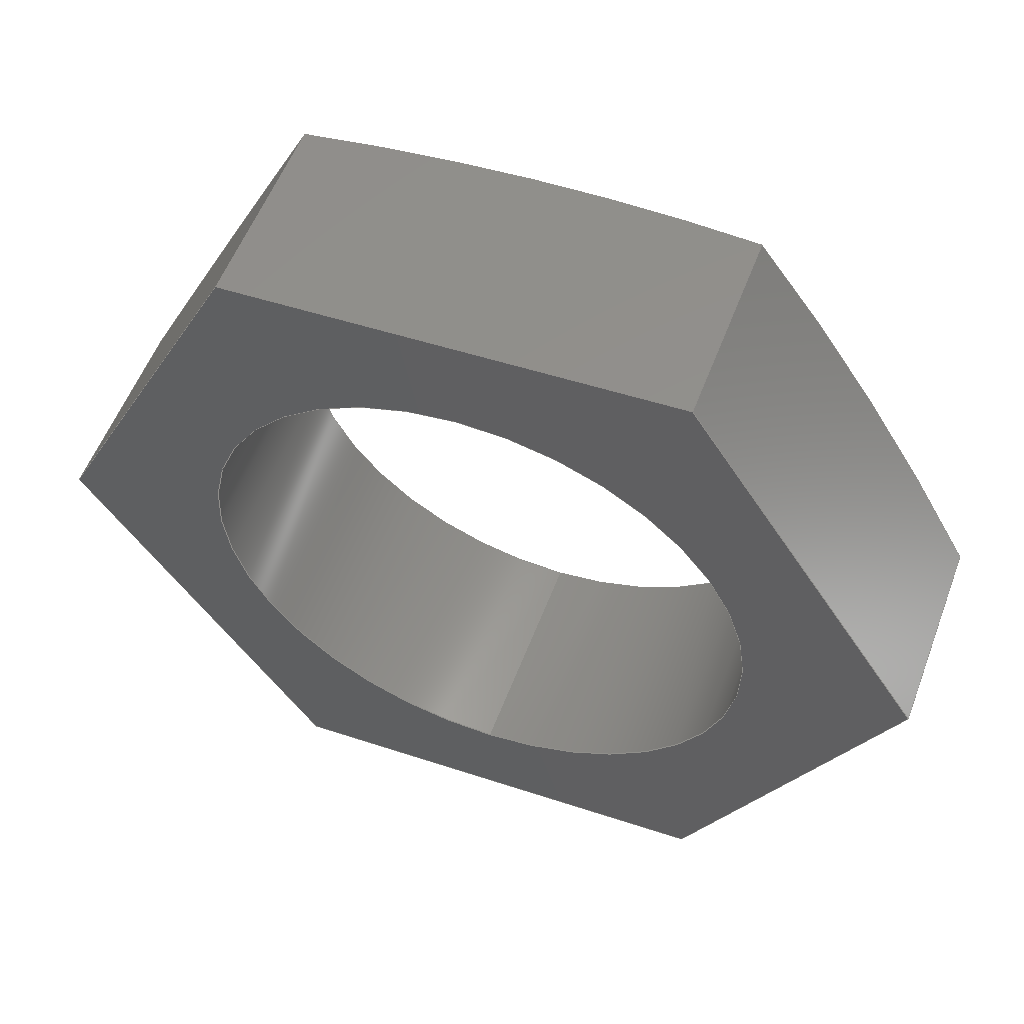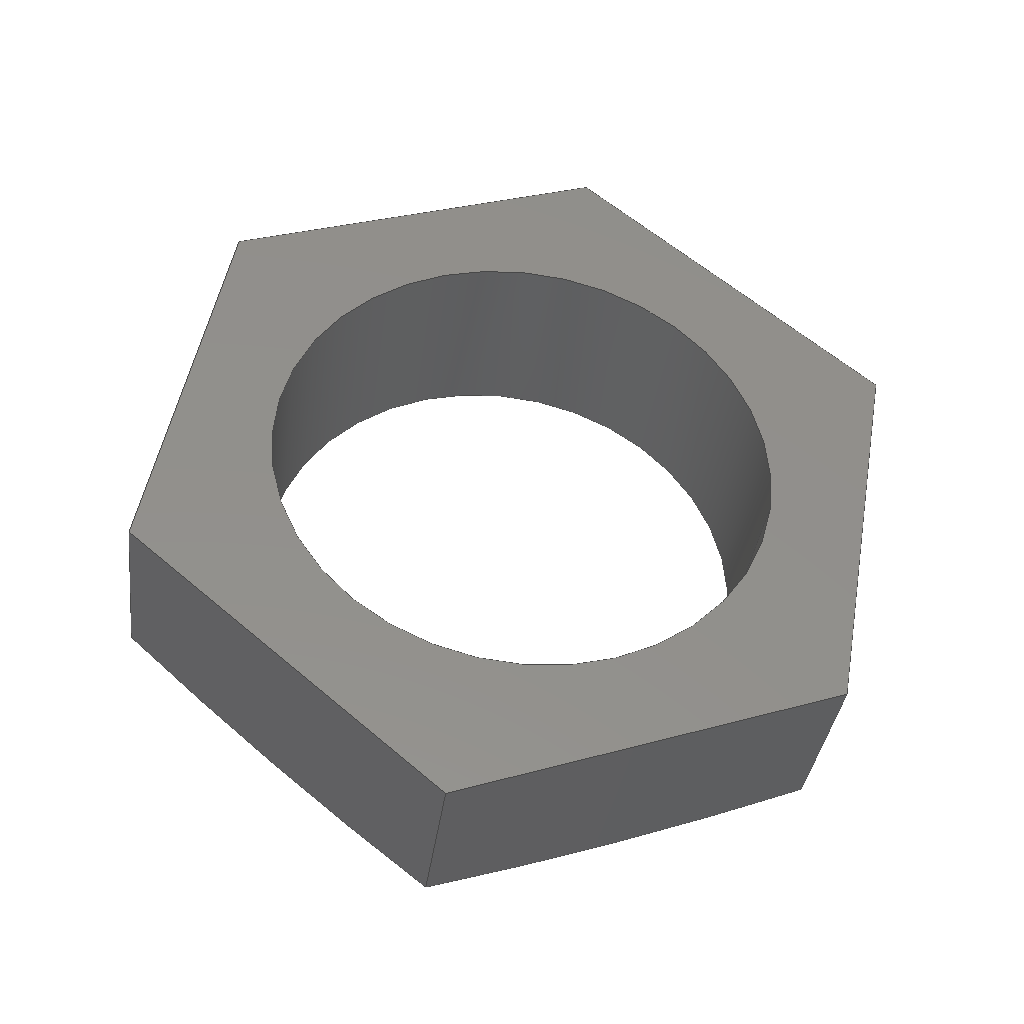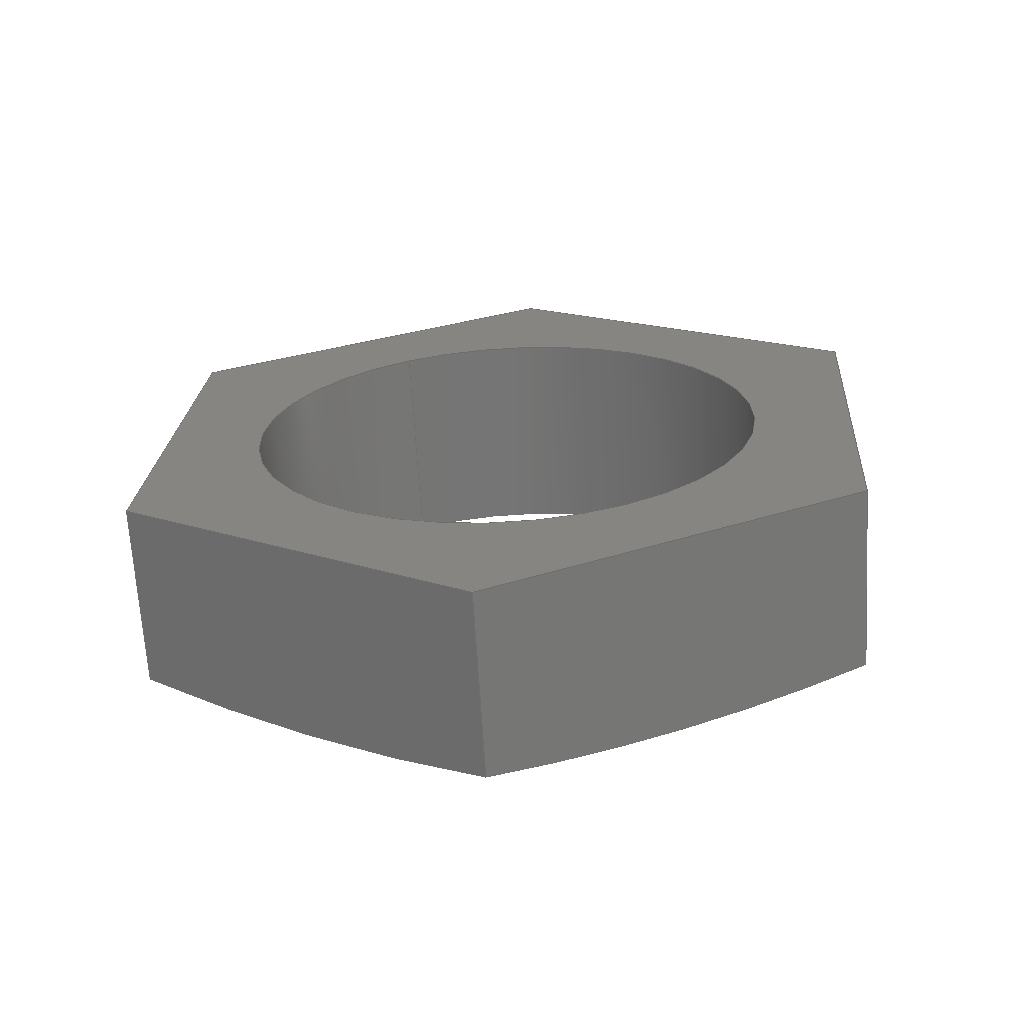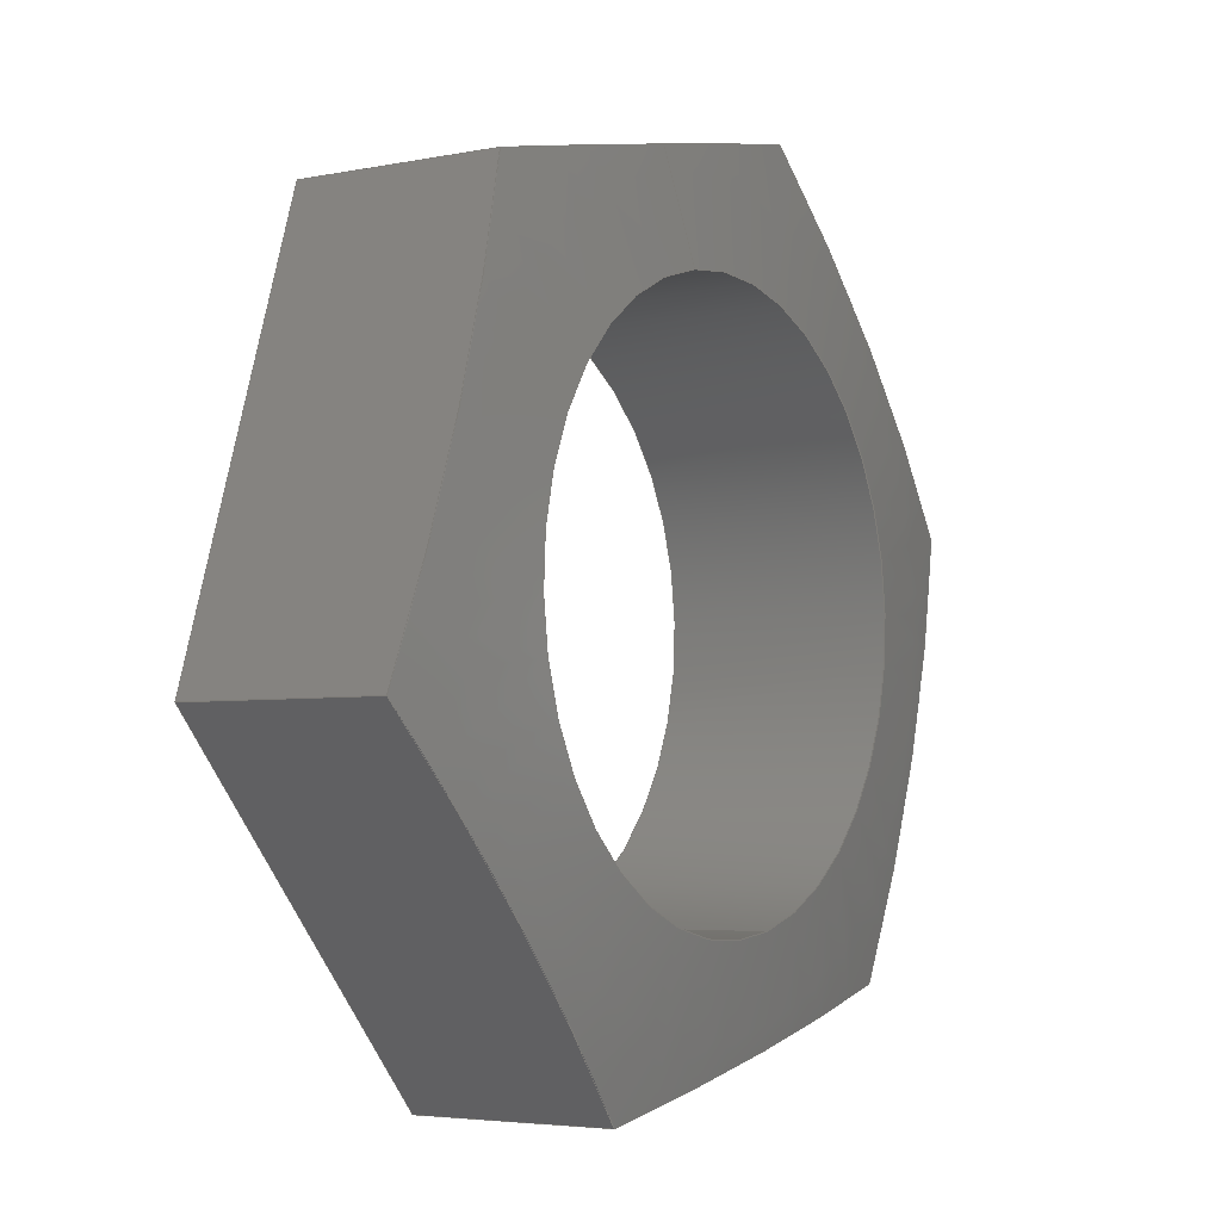
<metadata>
{"format":"step","ext":"step","renderer":"f3d","projection":"perspective","resolution":1024,"background":"white","views":[{"elev":47.2,"azim":-159.2,"up":"+Z"},{"elev":51.0,"azim":100.2,"up":"+Y"},{"elev":29.6,"azim":-26.2,"up":"+Y"},{"elev":9.8,"azim":-58.0,"up":"+Z"}]}
</metadata>
<code>
ISO-10303-21;
DATA;
#1=PROPERTY_DEFINITION_REPRESENTATION(#5,#3);
#2=PROPERTY_DEFINITION_REPRESENTATION(#6,#4);
#3=REPRESENTATION('',(#7),#282);
#4=REPRESENTATION('',(#8),#282);
#5=PROPERTY_DEFINITION('pmi validation property','',#287);
#6=PROPERTY_DEFINITION('pmi validation property','',#287);
#7=VALUE_REPRESENTATION_ITEM('number of annotations',COUNT_MEASURE(0));
#8=VALUE_REPRESENTATION_ITEM('number of views',COUNT_MEASURE(0));
#9=SHAPE_REPRESENTATION_RELATIONSHIP('','',#170,#10);
#10=ADVANCED_BREP_SHAPE_REPRESENTATION('',(#168),#282);
#11=SPHERICAL_SURFACE('',#188,0.09684);
#12=CYLINDRICAL_SURFACE('',#184,0.0127);
#13=LINE('',#242,#25);
#14=LINE('',#244,#26);
#15=LINE('',#246,#27);
#16=LINE('',#250,#28);
#17=LINE('',#252,#29);
#18=LINE('',#256,#30);
#19=LINE('',#258,#31);
#20=LINE('',#262,#32);
#21=LINE('',#264,#33);
#22=LINE('',#268,#34);
#23=LINE('',#270,#35);
#24=LINE('',#273,#36);
#25=VECTOR('',#195,1);
#26=VECTOR('',#196,1);
#27=VECTOR('',#197,1);
#28=VECTOR('',#202,1);
#29=VECTOR('',#203,1);
#30=VECTOR('',#208,1);
#31=VECTOR('',#209,1);
#32=VECTOR('',#214,1);
#33=VECTOR('',#215,1);
#34=VECTOR('',#220,1);
#35=VECTOR('',#221,1);
#36=VECTOR('',#226,1);
#37=ORIENTED_EDGE('',*,*,#77,.F.);
#38=ORIENTED_EDGE('',*,*,#78,.F.);
#39=ORIENTED_EDGE('',*,*,#79,.T.);
#40=ORIENTED_EDGE('',*,*,#80,.T.);
#41=ORIENTED_EDGE('',*,*,#81,.F.);
#42=ORIENTED_EDGE('',*,*,#80,.F.);
#43=ORIENTED_EDGE('',*,*,#82,.T.);
#44=ORIENTED_EDGE('',*,*,#83,.T.);
#45=ORIENTED_EDGE('',*,*,#84,.F.);
#46=ORIENTED_EDGE('',*,*,#83,.F.);
#47=ORIENTED_EDGE('',*,*,#85,.T.);
#48=ORIENTED_EDGE('',*,*,#86,.T.);
#49=ORIENTED_EDGE('',*,*,#87,.F.);
#50=ORIENTED_EDGE('',*,*,#86,.F.);
#51=ORIENTED_EDGE('',*,*,#88,.T.);
#52=ORIENTED_EDGE('',*,*,#89,.T.);
#53=ORIENTED_EDGE('',*,*,#90,.F.);
#54=ORIENTED_EDGE('',*,*,#89,.F.);
#55=ORIENTED_EDGE('',*,*,#91,.T.);
#56=ORIENTED_EDGE('',*,*,#92,.T.);
#57=ORIENTED_EDGE('',*,*,#93,.F.);
#58=ORIENTED_EDGE('',*,*,#92,.F.);
#59=ORIENTED_EDGE('',*,*,#94,.T.);
#60=ORIENTED_EDGE('',*,*,#78,.T.);
#61=ORIENTED_EDGE('',*,*,#95,.T.);
#62=ORIENTED_EDGE('',*,*,#96,.F.);
#63=ORIENTED_EDGE('',*,*,#96,.T.);
#64=ORIENTED_EDGE('',*,*,#79,.F.);
#65=ORIENTED_EDGE('',*,*,#94,.F.);
#66=ORIENTED_EDGE('',*,*,#91,.F.);
#67=ORIENTED_EDGE('',*,*,#88,.F.);
#68=ORIENTED_EDGE('',*,*,#85,.F.);
#69=ORIENTED_EDGE('',*,*,#82,.F.);
#70=ORIENTED_EDGE('',*,*,#77,.T.);
#71=ORIENTED_EDGE('',*,*,#81,.T.);
#72=ORIENTED_EDGE('',*,*,#84,.T.);
#73=ORIENTED_EDGE('',*,*,#87,.T.);
#74=ORIENTED_EDGE('',*,*,#90,.T.);
#75=ORIENTED_EDGE('',*,*,#93,.T.);
#76=ORIENTED_EDGE('',*,*,#95,.F.);
#77=EDGE_CURVE('',#97,#98,#111,.F.);
#78=EDGE_CURVE('',#99,#97,#13,.T.);
#79=EDGE_CURVE('',#99,#100,#14,.T.);
#80=EDGE_CURVE('',#100,#98,#15,.T.);
#81=EDGE_CURVE('',#98,#101,#112,.F.);
#82=EDGE_CURVE('',#100,#102,#16,.T.);
#83=EDGE_CURVE('',#102,#101,#17,.T.);
#84=EDGE_CURVE('',#101,#103,#113,.F.);
#85=EDGE_CURVE('',#102,#104,#18,.T.);
#86=EDGE_CURVE('',#104,#103,#19,.T.);
#87=EDGE_CURVE('',#103,#105,#114,.F.);
#88=EDGE_CURVE('',#104,#106,#20,.T.);
#89=EDGE_CURVE('',#106,#105,#21,.T.);
#90=EDGE_CURVE('',#105,#107,#115,.F.);
#91=EDGE_CURVE('',#106,#108,#22,.T.);
#92=EDGE_CURVE('',#108,#107,#23,.T.);
#93=EDGE_CURVE('',#107,#97,#116,.F.);
#94=EDGE_CURVE('',#108,#99,#24,.T.);
#95=EDGE_CURVE('',#109,#109,#117,.F.);
#96=EDGE_CURVE('',#110,#110,#118,.T.);
#97=VERTEX_POINT('',#240);
#98=VERTEX_POINT('',#241);
#99=VERTEX_POINT('',#243);
#100=VERTEX_POINT('',#245);
#101=VERTEX_POINT('',#249);
#102=VERTEX_POINT('',#251);
#103=VERTEX_POINT('',#255);
#104=VERTEX_POINT('',#257);
#105=VERTEX_POINT('',#261);
#106=VERTEX_POINT('',#263);
#107=VERTEX_POINT('',#267);
#108=VERTEX_POINT('',#269);
#109=VERTEX_POINT('',#276);
#110=VERTEX_POINT('',#278);
#111=CIRCLE('',#173,0.09525);
#112=CIRCLE('',#175,0.09525);
#113=CIRCLE('',#177,0.09525);
#114=CIRCLE('',#179,0.09525);
#115=CIRCLE('',#181,0.09525);
#116=CIRCLE('',#183,0.09525);
#117=CIRCLE('',#185,0.0127);
#118=CIRCLE('',#186,0.0127);
#119=EDGE_LOOP('',(#37,#38,#39,#40));
#120=EDGE_LOOP('',(#41,#42,#43,#44));
#121=EDGE_LOOP('',(#45,#46,#47,#48));
#122=EDGE_LOOP('',(#49,#50,#51,#52));
#123=EDGE_LOOP('',(#53,#54,#55,#56));
#124=EDGE_LOOP('',(#57,#58,#59,#60));
#125=EDGE_LOOP('',(#61));
#126=EDGE_LOOP('',(#62));
#127=EDGE_LOOP('',(#63));
#128=EDGE_LOOP('',(#64,#65,#66,#67,#68,#69));
#129=EDGE_LOOP('',(#70,#71,#72,#73,#74,#75));
#130=EDGE_LOOP('',(#76));
#131=FACE_BOUND('',#119,.T.);
#132=FACE_BOUND('',#120,.T.);
#133=FACE_BOUND('',#121,.T.);
#134=FACE_BOUND('',#122,.T.);
#135=FACE_BOUND('',#123,.T.);
#136=FACE_BOUND('',#124,.T.);
#137=FACE_BOUND('',#125,.T.);
#138=FACE_BOUND('',#126,.T.);
#139=FACE_BOUND('',#127,.T.);
#140=FACE_BOUND('',#128,.T.);
#141=FACE_BOUND('',#129,.T.);
#142=FACE_BOUND('',#130,.T.);
#143=PLANE('',#172);
#144=PLANE('',#174);
#145=PLANE('',#176);
#146=PLANE('',#178);
#147=PLANE('',#180);
#148=PLANE('',#182);
#149=PLANE('',#187);
#150=ADVANCED_FACE('',(#131),#143,.T.);
#151=ADVANCED_FACE('',(#132),#144,.T.);
#152=ADVANCED_FACE('',(#133),#145,.T.);
#153=ADVANCED_FACE('',(#134),#146,.T.);
#154=ADVANCED_FACE('',(#135),#147,.T.);
#155=ADVANCED_FACE('',(#136),#148,.T.);
#156=ADVANCED_FACE('',(#137,#138),#12,.F.);
#157=ADVANCED_FACE('',(#139,#140),#149,.F.);
#158=ADVANCED_FACE('',(#141,#142),#11,.T.);
#159=CLOSED_SHELL('',(#150,#151,#152,#153,#154,#155,#156,#157,#158));
#160=STYLED_ITEM('',(#161),#168);
#161=PRESENTATION_STYLE_ASSIGNMENT((#162));
#162=SURFACE_STYLE_USAGE(.BOTH.,#163);
#163=SURFACE_SIDE_STYLE('',(#164));
#164=SURFACE_STYLE_FILL_AREA(#165);
#165=FILL_AREA_STYLE('',(#166));
#166=FILL_AREA_STYLE_COLOUR('',#167);
#167=COLOUR_RGB('',0.6,0.5804,0.5294);
#168=MANIFOLD_SOLID_BREP('Part 7',#159);
#169=SHAPE_DEFINITION_REPRESENTATION(#287,#170);
#170=SHAPE_REPRESENTATION('Part 7',(#171),#282);
#171=AXIS2_PLACEMENT_3D('',#237,#189,#190);
#172=AXIS2_PLACEMENT_3D('',#238,#191,#192);
#173=AXIS2_PLACEMENT_3D('',#239,#193,#194);
#174=AXIS2_PLACEMENT_3D('',#247,#198,#199);
#175=AXIS2_PLACEMENT_3D('',#248,#200,#201);
#176=AXIS2_PLACEMENT_3D('',#253,#204,#205);
#177=AXIS2_PLACEMENT_3D('',#254,#206,#207);
#178=AXIS2_PLACEMENT_3D('',#259,#210,#211);
#179=AXIS2_PLACEMENT_3D('',#260,#212,#213);
#180=AXIS2_PLACEMENT_3D('',#265,#216,#217);
#181=AXIS2_PLACEMENT_3D('',#266,#218,#219);
#182=AXIS2_PLACEMENT_3D('',#271,#222,#223);
#183=AXIS2_PLACEMENT_3D('',#272,#224,#225);
#184=AXIS2_PLACEMENT_3D('',#274,#227,#228);
#185=AXIS2_PLACEMENT_3D('',#275,#229,#230);
#186=AXIS2_PLACEMENT_3D('',#277,#231,#232);
#187=AXIS2_PLACEMENT_3D('',#279,#233,#234);
#188=AXIS2_PLACEMENT_3D('',#280,#235,#236);
#189=DIRECTION('',(0,0,1));
#190=DIRECTION('',(1,0,0));
#191=DIRECTION('',(-0.866,-0.06661,-0.4955));
#192=DIRECTION('',(-0.4966,0,0.868));
#193=DIRECTION('',(-0.866,-0.06661,-0.4955));
#194=DIRECTION('',(-0.4966,0,0.868));
#195=DIRECTION('',(0,-0.9911,0.1332));
#196=DIRECTION('',(0.5,-0.1154,-0.8583));
#197=DIRECTION('',(0,-0.9911,0.1332));
#198=DIRECTION('',(-2.728e-15,-0.1332,-0.9911));
#199=DIRECTION('',(0,0.9911,-0.1332));
#200=DIRECTION('',(-2.728e-15,-0.1332,-0.9911));
#201=DIRECTION('',(0,0.9911,-0.1332));
#202=DIRECTION('',(1,-3.635e-16,-2.704e-15));
#203=DIRECTION('',(0,-0.9911,0.1332));
#204=DIRECTION('',(0.866,-0.06661,-0.4955));
#205=DIRECTION('',(-0.4966,0,-0.868));
#206=DIRECTION('',(0.866,-0.06661,-0.4955));
#207=DIRECTION('',(-0.4966,0,-0.868));
#208=DIRECTION('',(0.5,0.1154,0.8583));
#209=DIRECTION('',(0,-0.9911,0.1332));
#210=DIRECTION('',(0.866,0.06661,0.4955));
#211=DIRECTION('',(0.4966,0,-0.868));
#212=DIRECTION('',(0.866,0.06661,0.4955));
#213=DIRECTION('',(0.4966,0,-0.868));
#214=DIRECTION('',(-0.5,0.1154,0.8583));
#215=DIRECTION('',(0,-0.9911,0.1332));
#216=DIRECTION('',(2.728e-15,0.1332,0.9911));
#217=DIRECTION('',(0,-0.9911,0.1332));
#218=DIRECTION('',(2.728e-15,0.1332,0.9911));
#219=DIRECTION('',(0,-0.9911,0.1332));
#220=DIRECTION('',(-1,3.635e-16,2.704e-15));
#221=DIRECTION('',(0,-0.9911,0.1332));
#222=DIRECTION('',(-0.866,0.06661,0.4955));
#223=DIRECTION('',(0.4966,0,0.868));
#224=DIRECTION('',(-0.866,0.06661,0.4955));
#225=DIRECTION('',(0.4966,0,0.868));
#226=DIRECTION('',(-0.5,-0.1154,-0.8583));
#227=DIRECTION('',(0,-0.9911,0.1332));
#228=DIRECTION('',(0,-0.1332,-0.9911));
#229=DIRECTION('',(0,0.9911,-0.1332));
#230=DIRECTION('',(0,0.1332,0.9911));
#231=DIRECTION('',(0,-0.9911,0.1332));
#232=DIRECTION('',(0,-0.1332,-0.9911));
#233=DIRECTION('',(0,-0.9911,0.1332));
#234=DIRECTION('',(1,0,0));
#235=DIRECTION('',(0,-0.9911,0.1332));
#236=DIRECTION('',(0,0.1332,0.9911));
#237=CARTESIAN_POINT('',(0,0,0));
#238=CARTESIAN_POINT('',(-0.01512,-0.7207,-0.06367));
#239=CARTESIAN_POINT('',(-0.01512,-0.6357,-0.07509));
#240=CARTESIAN_POINT('',(-0.02016,-0.7284,-0.05382));
#241=CARTESIAN_POINT('',(-0.01008,-0.7307,-0.07113));
#242=CARTESIAN_POINT('',(-0.02016,-0.7195,-0.05502));
#243=CARTESIAN_POINT('',(-0.02016,-0.7195,-0.05502));
#244=CARTESIAN_POINT('',(-0.01512,-0.7207,-0.06367));
#245=CARTESIAN_POINT('',(-0.01008,-0.7218,-0.07233));
#246=CARTESIAN_POINT('',(-0.01008,-0.7218,-0.07233));
#247=CARTESIAN_POINT('',(-1.561e-17,-0.7218,-0.07233));
#248=CARTESIAN_POINT('',(-4.765e-17,-0.6369,-0.08375));
#249=CARTESIAN_POINT('',(0.01008,-0.7307,-0.07113));
#250=CARTESIAN_POINT('',(-1.561e-17,-0.7218,-0.07233));
#251=CARTESIAN_POINT('',(0.01008,-0.7218,-0.07233));
#252=CARTESIAN_POINT('',(0.01008,-0.7218,-0.07233));
#253=CARTESIAN_POINT('',(0.01512,-0.7207,-0.06367));
#254=CARTESIAN_POINT('',(0.01512,-0.6357,-0.07509));
#255=CARTESIAN_POINT('',(0.02016,-0.7284,-0.05382));
#256=CARTESIAN_POINT('',(0.01512,-0.7207,-0.06367));
#257=CARTESIAN_POINT('',(0.02016,-0.7195,-0.05502));
#258=CARTESIAN_POINT('',(0.02016,-0.7195,-0.05502));
#259=CARTESIAN_POINT('',(0.01512,-0.7183,-0.04637));
#260=CARTESIAN_POINT('',(0.01512,-0.6334,-0.05779));
#261=CARTESIAN_POINT('',(0.01008,-0.7261,-0.03652));
#262=CARTESIAN_POINT('',(0.01512,-0.7183,-0.04637));
#263=CARTESIAN_POINT('',(0.01008,-0.7172,-0.03771));
#264=CARTESIAN_POINT('',(0.01008,-0.7172,-0.03771));
#265=CARTESIAN_POINT('',(1.735e-17,-0.7172,-0.03771));
#266=CARTESIAN_POINT('',(4.765e-17,-0.6322,-0.04913));
#267=CARTESIAN_POINT('',(-0.01008,-0.7261,-0.03652));
#268=CARTESIAN_POINT('',(1.735e-17,-0.7172,-0.03771));
#269=CARTESIAN_POINT('',(-0.01008,-0.7172,-0.03771));
#270=CARTESIAN_POINT('',(-0.01008,-0.7172,-0.03771));
#271=CARTESIAN_POINT('',(-0.01512,-0.7183,-0.04637));
#272=CARTESIAN_POINT('',(-0.01512,-0.6334,-0.05779));
#273=CARTESIAN_POINT('',(-0.01512,-0.7183,-0.04637));
#274=CARTESIAN_POINT('',(0,-0.7195,-0.05502));
#275=CARTESIAN_POINT('',(0,-0.7297,-0.05365));
#276=CARTESIAN_POINT('',(0,-0.728,-0.04107));
#277=CARTESIAN_POINT('',(0,-0.7195,-0.05502));
#278=CARTESIAN_POINT('',(0,-0.7212,-0.06761));
#279=CARTESIAN_POINT('',(0,-0.7195,-0.05502));
#280=CARTESIAN_POINT('',(0,-0.6345,-0.06644));
#281=MECHANICAL_DESIGN_GEOMETRIC_PRESENTATION_REPRESENTATION('',(#160),
#282);
#282=(
GEOMETRIC_REPRESENTATION_CONTEXT(3)
GLOBAL_UNCERTAINTY_ASSIGNED_CONTEXT((#283))
GLOBAL_UNIT_ASSIGNED_CONTEXT((#286,#285,#284))
REPRESENTATION_CONTEXT('Part 7','TOP_LEVEL_ASSEMBLY_PART')
);
#283=UNCERTAINTY_MEASURE_WITH_UNIT(LENGTH_MEASURE(5e-06),#286,
'DISTANCE_ACCURACY_VALUE','Maximum Tolerance applied to model');
#284=(
NAMED_UNIT(*)
SI_UNIT($,.STERADIAN.)
SOLID_ANGLE_UNIT()
);
#285=(
NAMED_UNIT(*)
PLANE_ANGLE_UNIT()
SI_UNIT($,.RADIAN.)
);
#286=(
LENGTH_UNIT()
NAMED_UNIT(*)
SI_UNIT($,.METRE.)
);
#287=PRODUCT_DEFINITION_SHAPE('','',#288);
#288=PRODUCT_DEFINITION('','',#290,#289);
#289=PRODUCT_DEFINITION_CONTEXT('',#296,'design');
#290=PRODUCT_DEFINITION_FORMATION_WITH_SPECIFIED_SOURCE('','',#292,
 .NOT_KNOWN.);
#291=PRODUCT_RELATED_PRODUCT_CATEGORY('','',(#292));
#292=PRODUCT('Part 7','Part 7','Part 7',(#294));
#293=PRODUCT_CATEGORY('','');
#294=PRODUCT_CONTEXT('',#296,'mechanical');
#295=APPLICATION_PROTOCOL_DEFINITION('international standard',
'automotive_design',2010,#296);
#296=APPLICATION_CONTEXT(
'core data for automotive mechanical design processes');
ENDSEC;
END-ISO-10303-21;

</code>
